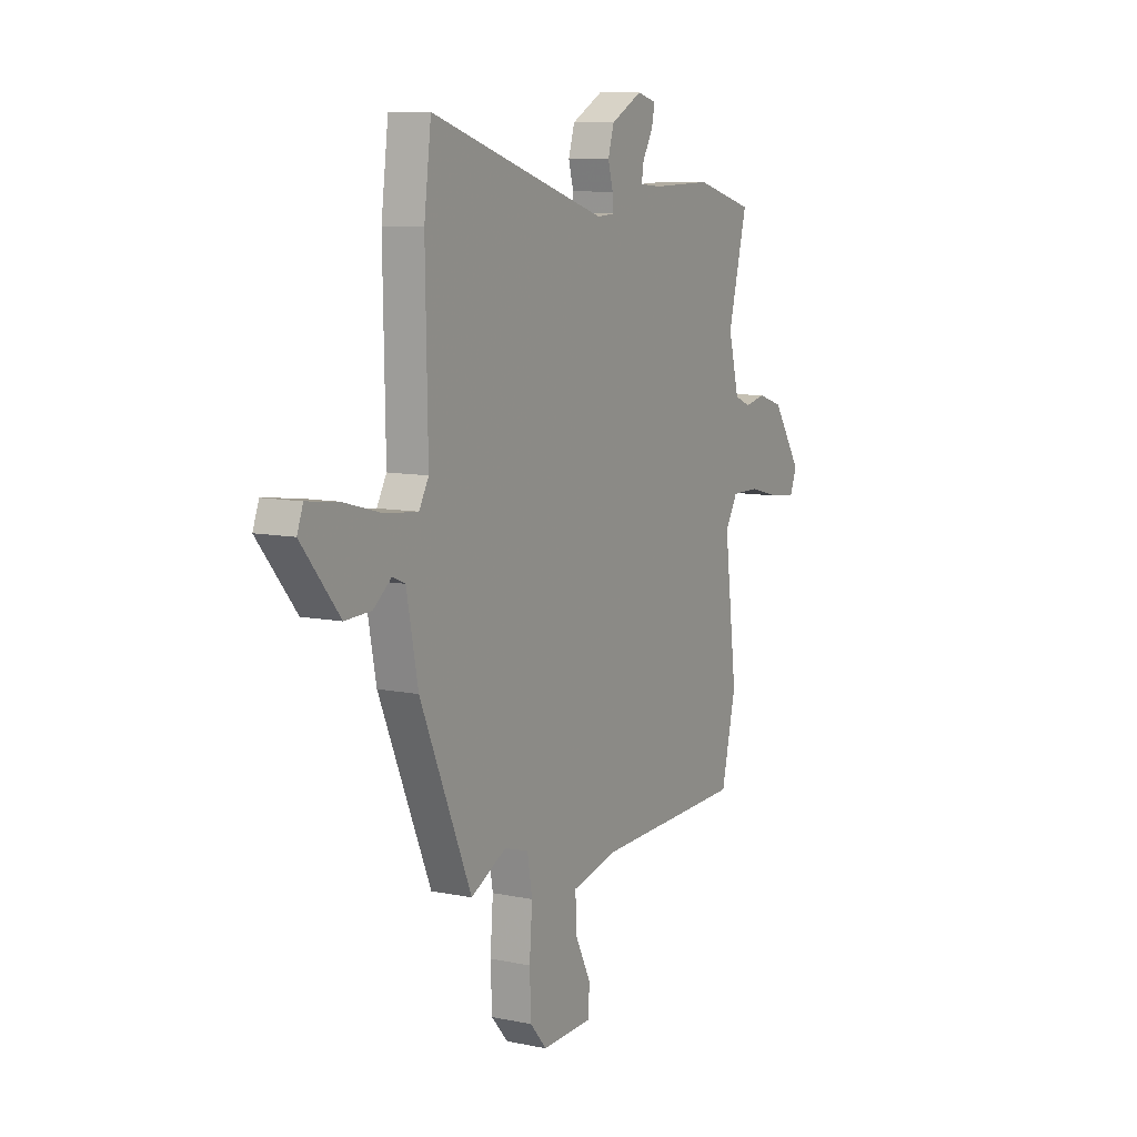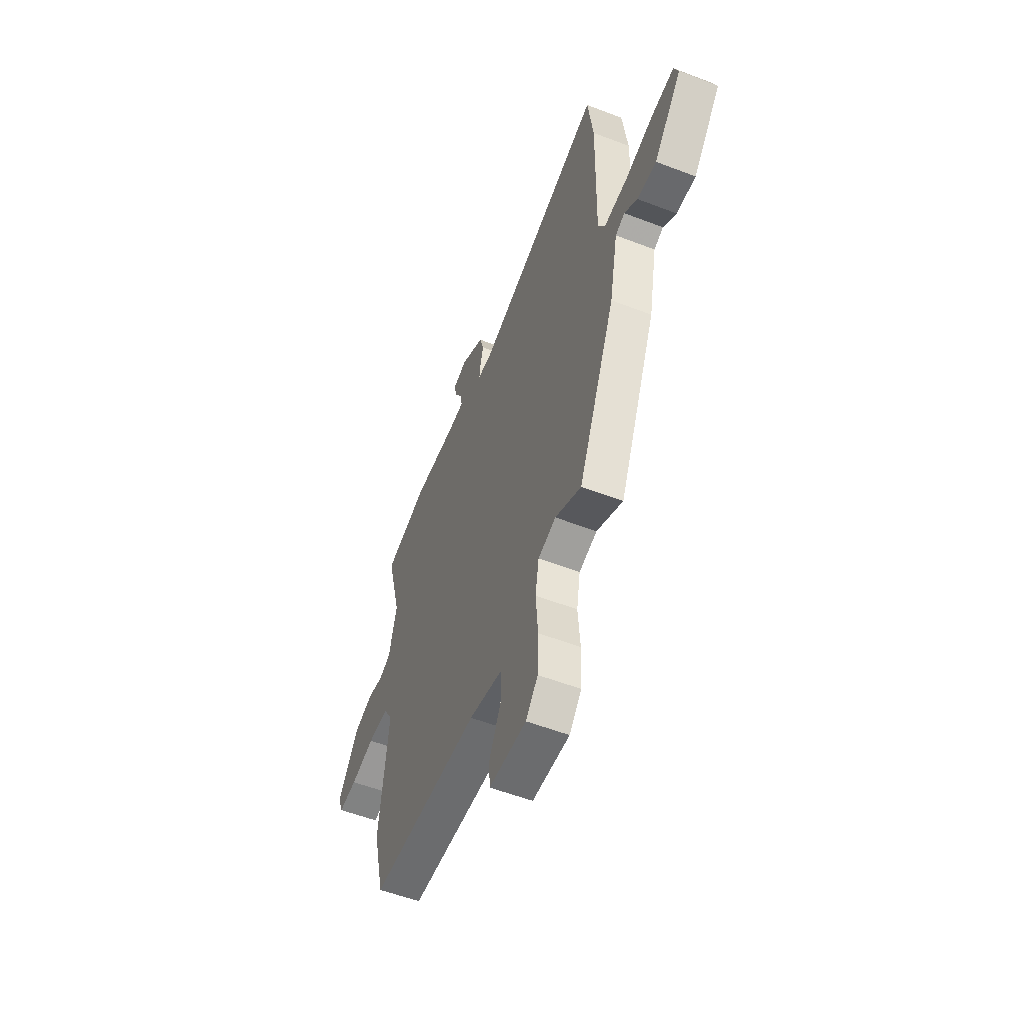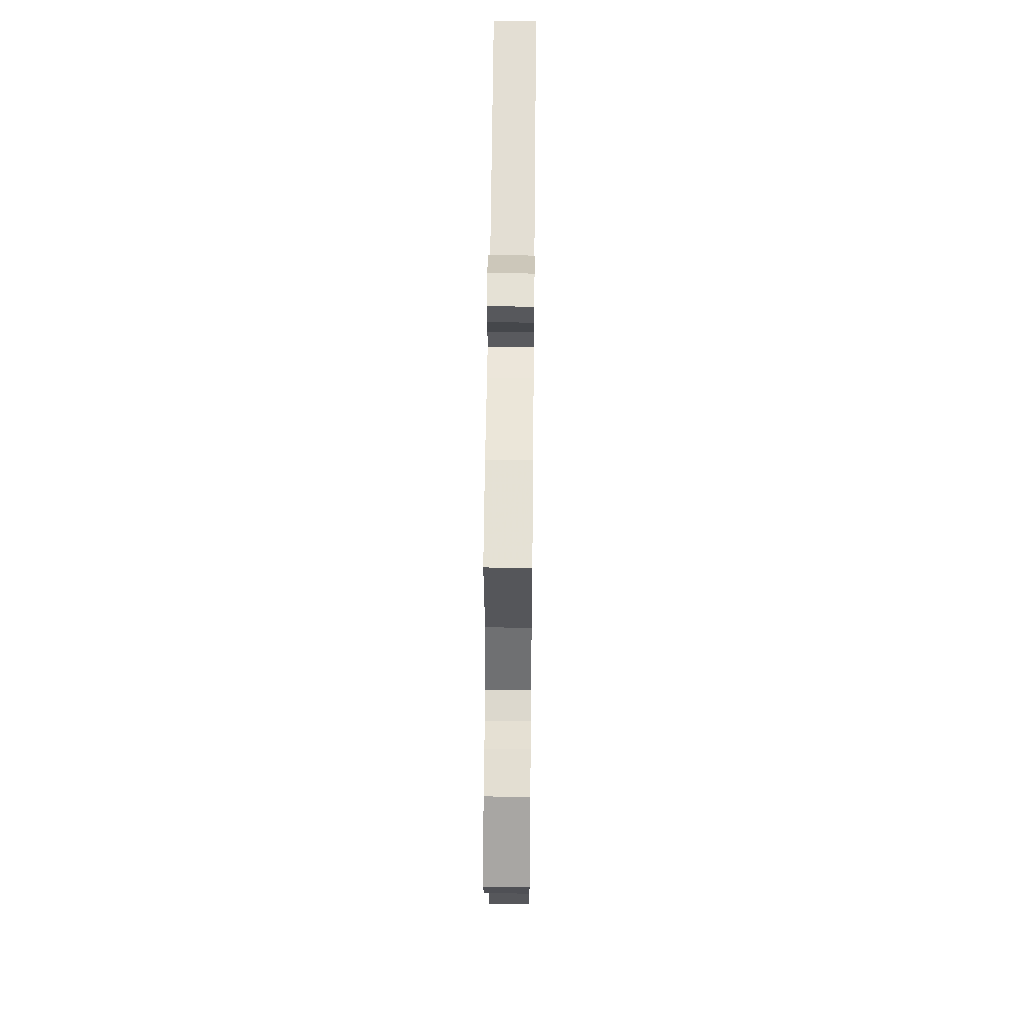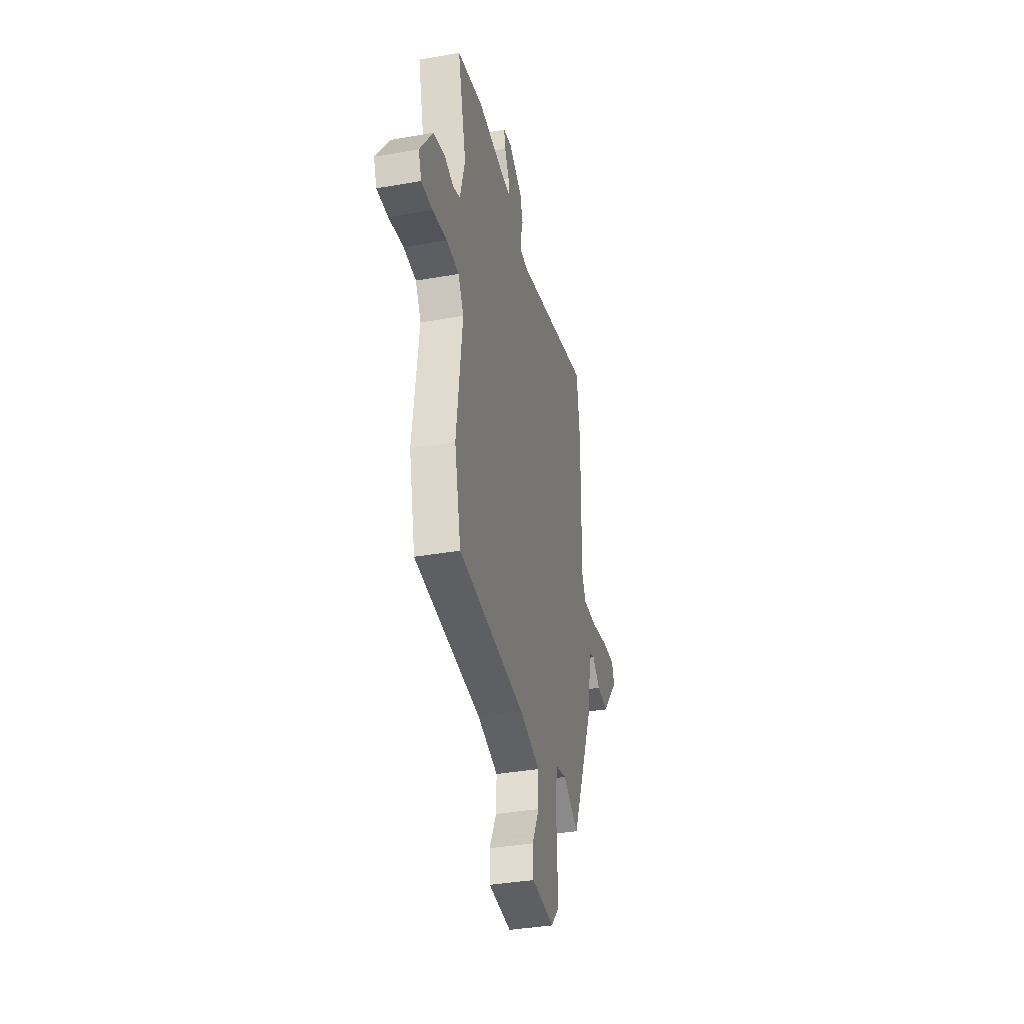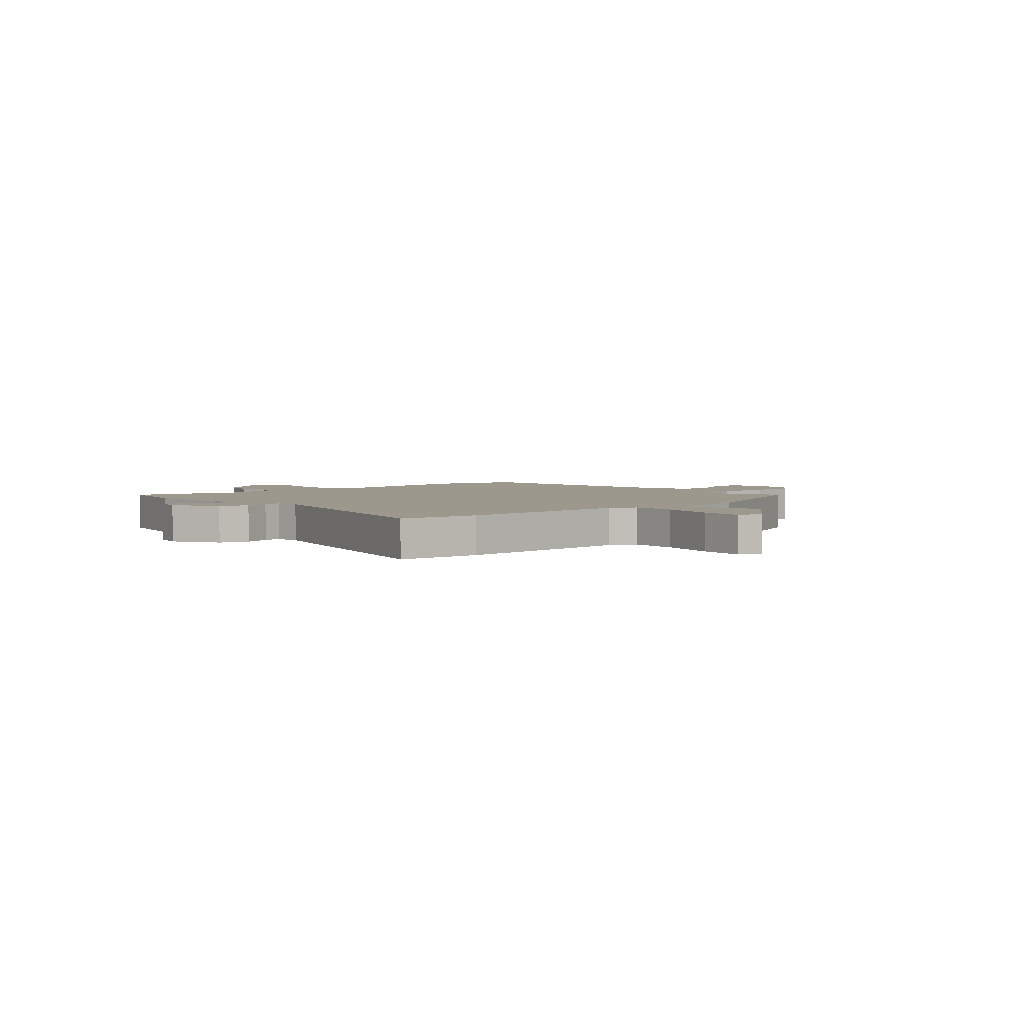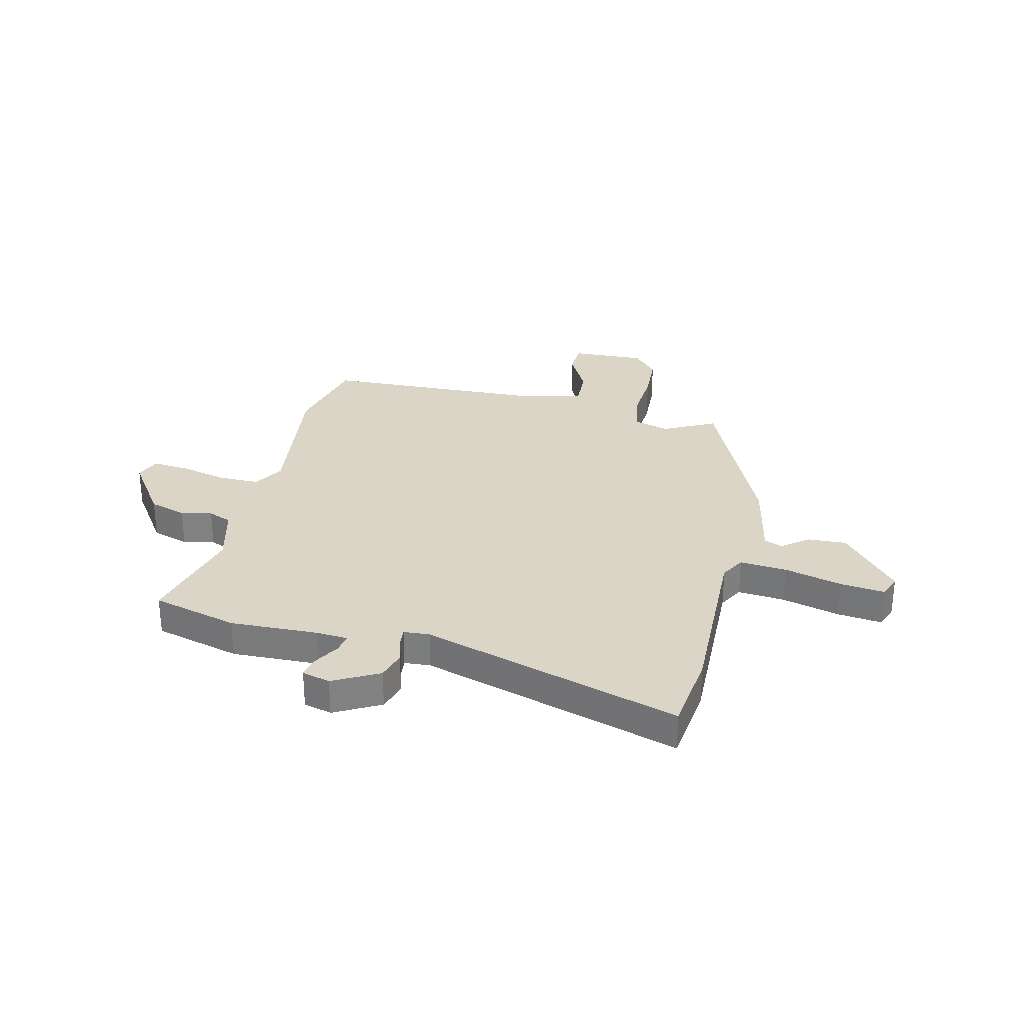
<metadata>
{"format":"obj","ext":"obj","renderer":"f3d","projection":"perspective","resolution":1024,"background":"white","views":[{"elev":9.4,"azim":118.4,"up":"+Z"},{"elev":-55.1,"azim":67.9,"up":"+Z"},{"elev":49.5,"azim":-89.4,"up":"+Z"},{"elev":-38.0,"azim":-77.5,"up":"+Z"},{"elev":3.2,"azim":46.2,"up":"+Y"},{"elev":29.5,"azim":12.9,"up":"+Y"}]}
</metadata>
<code>
v -0.557 0.07 0.484
v -0.392 0.07 0.53
v -0.224 0.07 0.526
v -0.163 0.07 0.531
v -0.169 0.07 0.568
v -0.198 0.07 0.618
v -0.207 0.07 0.66
v -0.153 0.07 0.675
v -0.065 0.07 0.628
v -0.048 0.07 0.572
v -0.062 0.07 0.521
v -0.065 0.07 0.487
v -0.015 0.07 0.484
v 0.482 0.07 0.642
v 0.502 0.07 0.485
v 0.496 0.07 0.138
v 0.523 0.07 0.09
v 0.614 0.07 0.099
v 0.724 0.07 0.129
v 0.81 0.07 0.14
v 0.827 0.07 0.095
v 0.72 0.07 -0.034
v 0.646 0.07 -0.031
v 0.596 0.07 0.008
v 0.56 0.07 -0.007
v 0.528 0.07 -0.17
v 0.384 0.07 -0.505
v 0.284 0.07 -0.454
v 0.215 0.07 -0.475
v 0.201 0.07 -0.555
v 0.209 0.07 -0.659
v 0.205 0.07 -0.755
v 0.158 0.07 -0.809
v 0.015 0.07 -0.805
v 0.012 0.07 -0.741
v 0.057 0.07 -0.652
v 0.059 0.07 -0.575
v -0.071 0.07 -0.546
v -0.492 0.07 -0.534
v -0.533 0.07 -0.36
v -0.497 0.07 -0.071
v -0.532 0.07 -0.012
v -0.611 0.07 -0.013
v -0.702 0.07 -0.036
v -0.772 0.07 -0.043
v -0.791 0.07 0.006
v -0.709 0.07 0.128
v -0.638 0.07 0.151
v -0.578 0.07 0.139
v -0.533 0.07 0.158
v -0.503 0.07 0.275
v -0.557 0 0.484
v -0.392 0 0.53
v -0.224 0 0.526
v -0.163 0 0.531
v -0.169 0 0.568
v -0.198 0 0.618
v -0.207 0 0.66
v -0.153 0 0.675
v -0.065 0 0.628
v -0.048 0 0.572
v -0.062 0 0.521
v -0.065 0 0.487
v -0.015 0 0.484
v 0.482 0 0.642
v 0.502 0 0.485
v 0.496 0 0.138
v 0.523 0 0.09
v 0.614 0 0.099
v 0.724 0 0.129
v 0.81 0 0.14
v 0.827 0 0.095
v 0.72 0 -0.034
v 0.646 0 -0.031
v 0.596 0 0.008
v 0.56 0 -0.007
v 0.528 0 -0.17
v 0.384 0 -0.505
v 0.284 0 -0.454
v 0.215 0 -0.475
v 0.201 0 -0.555
v 0.209 0 -0.659
v 0.205 0 -0.755
v 0.158 0 -0.809
v 0.015 0 -0.805
v 0.012 0 -0.741
v 0.057 0 -0.652
v 0.059 0 -0.575
v -0.071 0 -0.546
v -0.492 0 -0.534
v -0.533 0 -0.36
v -0.497 0 -0.071
v -0.532 0 -0.012
v -0.611 0 -0.013
v -0.702 0 -0.036
v -0.772 0 -0.043
v -0.791 0 0.006
v -0.709 0 0.128
v -0.638 0 0.151
v -0.578 0 0.139
v -0.533 0 0.158
v -0.503 0 0.275
f 47 48 49
f 46 47 49
f 45 46 49
f 44 45 49
f 43 44 49
f 42 43 49 50
f 41 42 50 51
f 38 39 40 41
f 37 38 41 51
f 34 35 36
f 33 34 36
f 32 33 36
f 31 32 36
f 30 31 36
f 29 30 36 37
f 25 26 27 28
f 25 28 29
f 22 23 24
f 21 22 24
f 20 21 24
f 19 20 24
f 18 19 24
f 17 18 24 25
f 1 2 3
f 51 1 3
f 37 51 3
f 29 37 3
f 25 29 3
f 17 25 3
f 16 17 3
f 9 10 11
f 8 9 11
f 7 8 11
f 6 7 11
f 5 6 11
f 4 5 11 12
f 3 4 12
f 16 3 12
f 13 14 15 16
f 12 13 16
f 100 99 98
f 100 98 97
f 100 97 96
f 100 96 95
f 100 95 94
f 101 100 94 93
f 102 101 93 92
f 92 91 90 89
f 102 92 89 88
f 87 86 85
f 87 85 84
f 87 84 83
f 87 83 82
f 87 82 81
f 88 87 81 80
f 79 78 77 76
f 80 79 76
f 75 74 73
f 75 73 72
f 75 72 71
f 75 71 70
f 75 70 69
f 76 75 69 68
f 54 53 52
f 54 52 102
f 54 102 88
f 54 88 80
f 54 80 76
f 54 76 68
f 54 68 67
f 62 61 60
f 62 60 59
f 62 59 58
f 62 58 57
f 62 57 56
f 63 62 56 55
f 63 55 54
f 63 54 67
f 67 66 65 64
f 67 64 63
f 1 52 53 2
f 2 53 54 3
f 3 54 55 4
f 4 55 56 5
f 5 56 57 6
f 6 57 58 7
f 7 58 59 8
f 8 59 60 9
f 9 60 61 10
f 10 61 62 11
f 11 62 63 12
f 12 63 64 13
f 13 64 65 14
f 14 65 66 15
f 15 66 67 16
f 16 67 68 17
f 17 68 69 18
f 18 69 70 19
f 19 70 71 20
f 20 71 72 21
f 21 72 73 22
f 22 73 74 23
f 23 74 75 24
f 24 75 76 25
f 25 76 77 26
f 26 77 78 27
f 27 78 79 28
f 28 79 80 29
f 29 80 81 30
f 30 81 82 31
f 31 82 83 32
f 32 83 84 33
f 33 84 85 34
f 34 85 86 35
f 35 86 87 36
f 36 87 88 37
f 37 88 89 38
f 38 89 90 39
f 39 90 91 40
f 40 91 92 41
f 41 92 93 42
f 42 93 94 43
f 43 94 95 44
f 44 95 96 45
f 45 96 97 46
f 46 97 98 47
f 47 98 99 48
f 48 99 100 49
f 49 100 101 50
f 50 101 102 51
f 51 102 52 1

</code>
